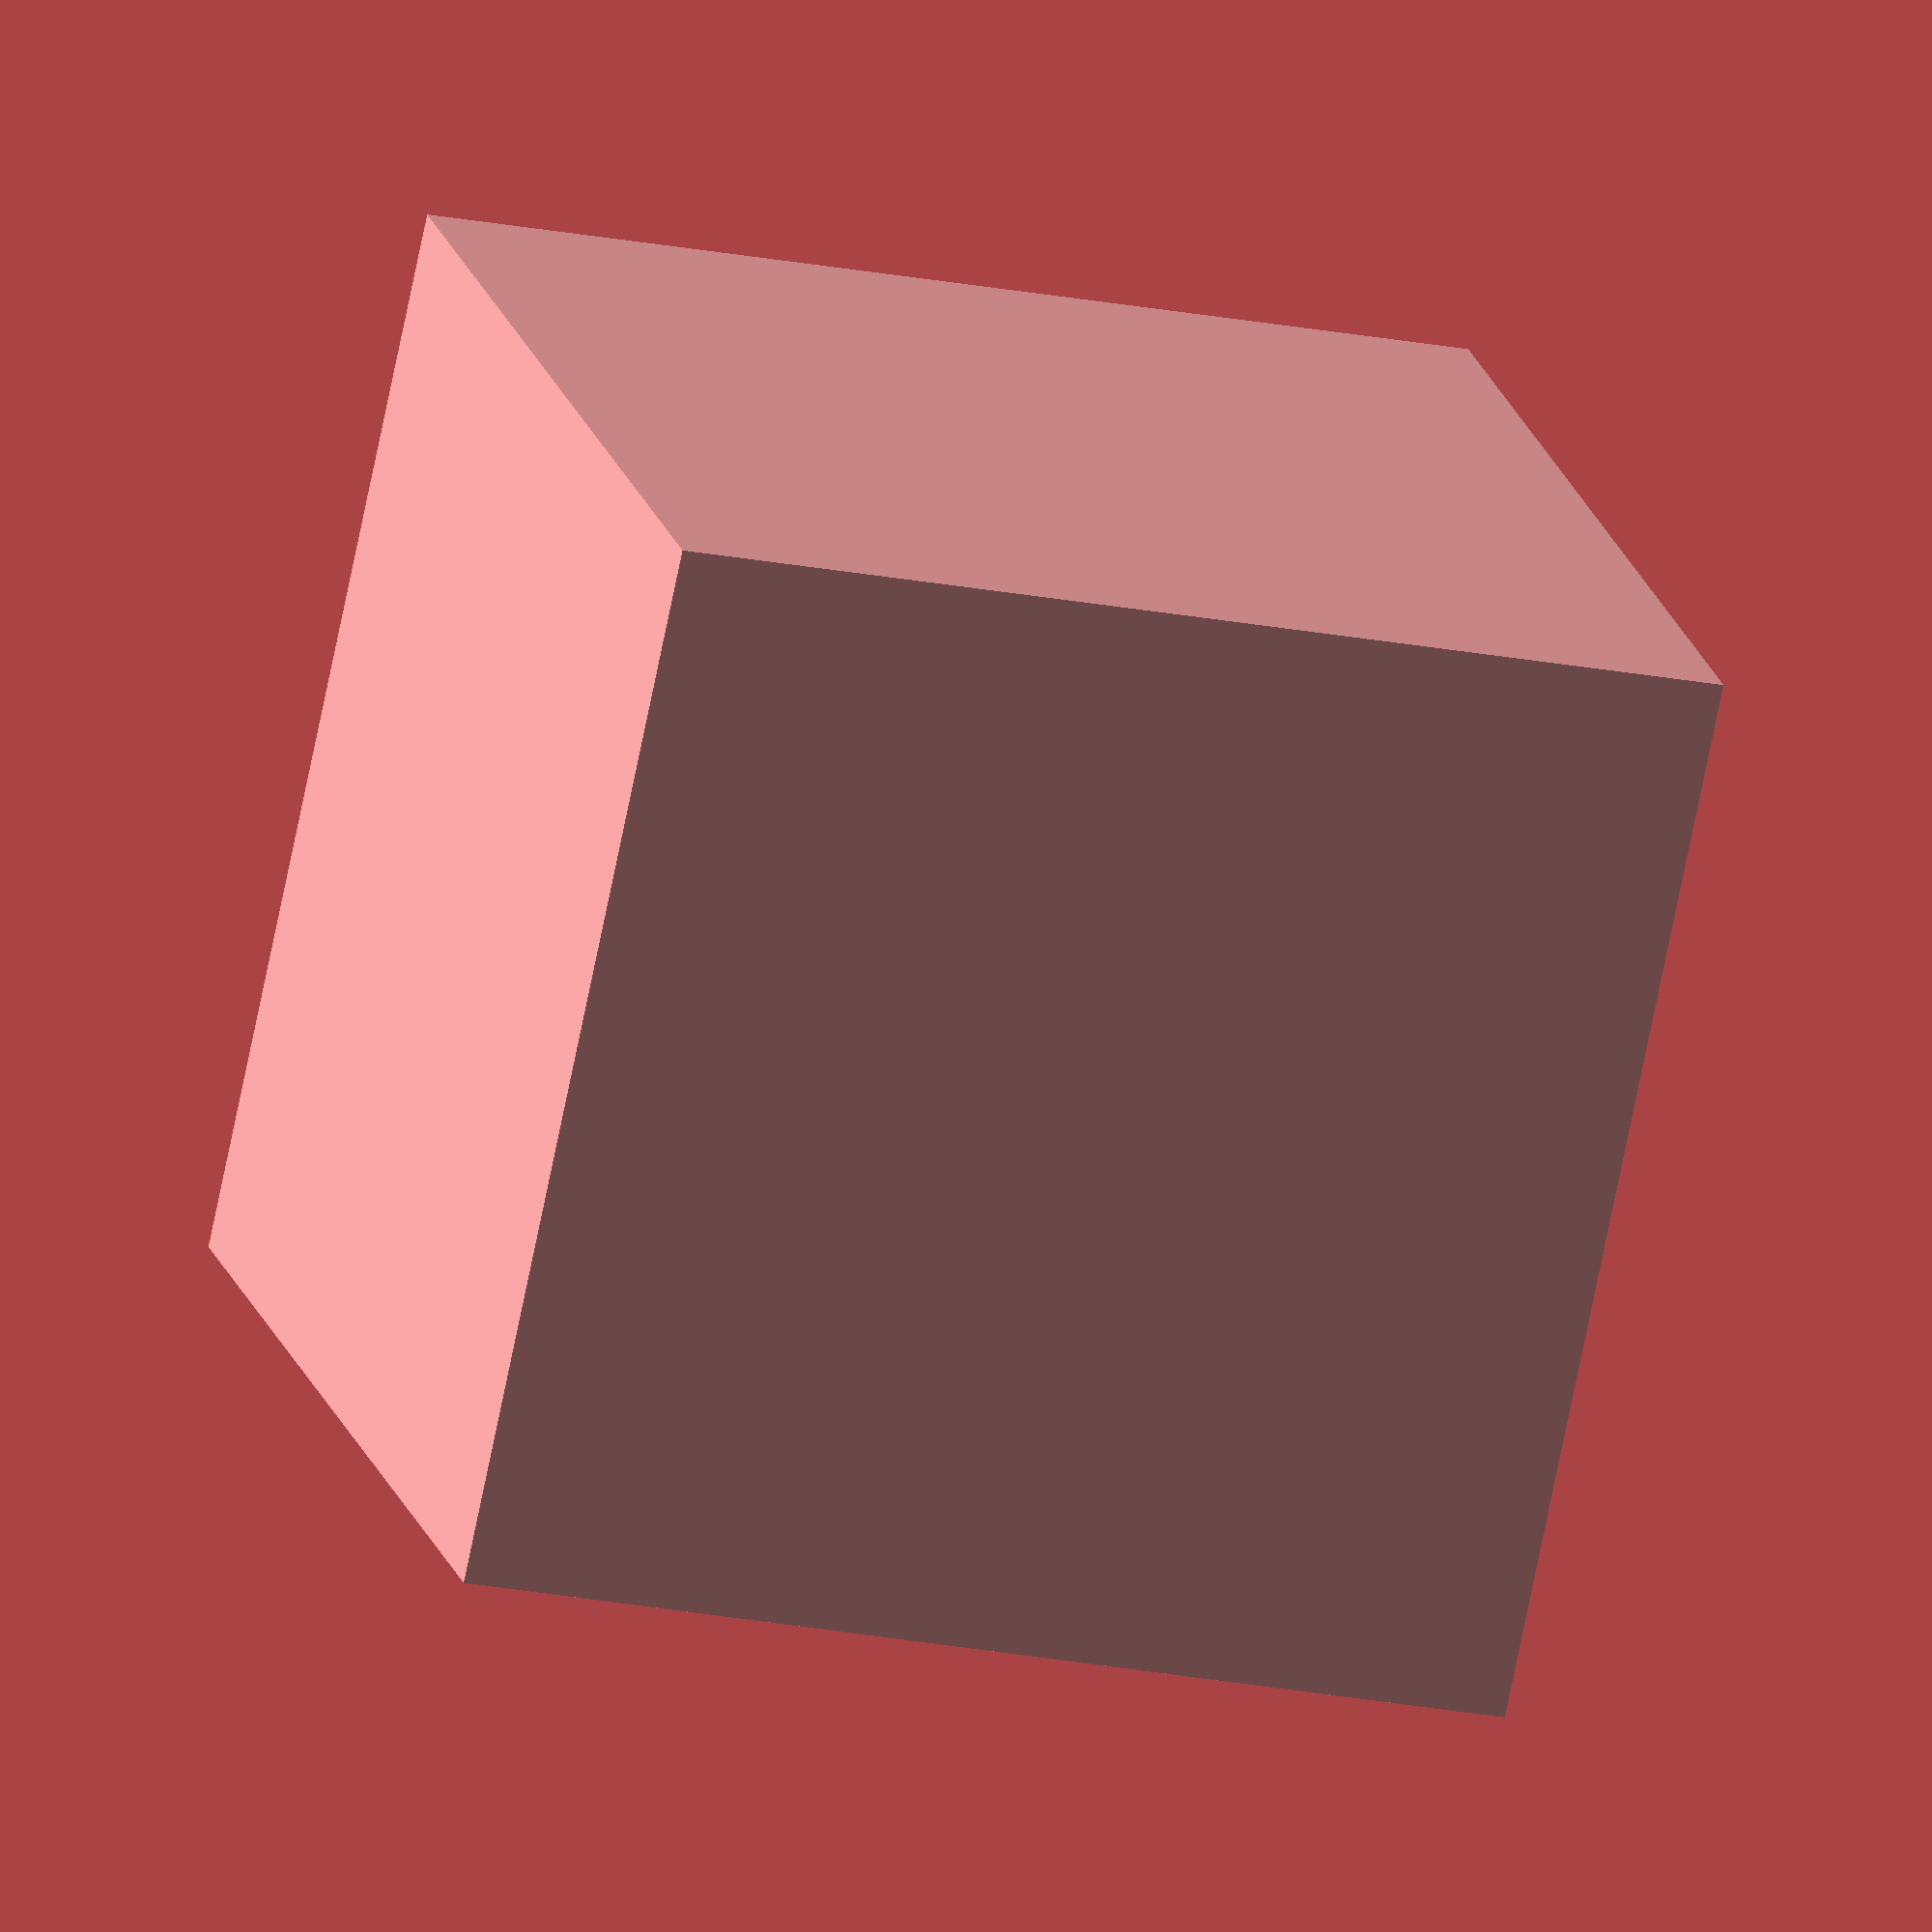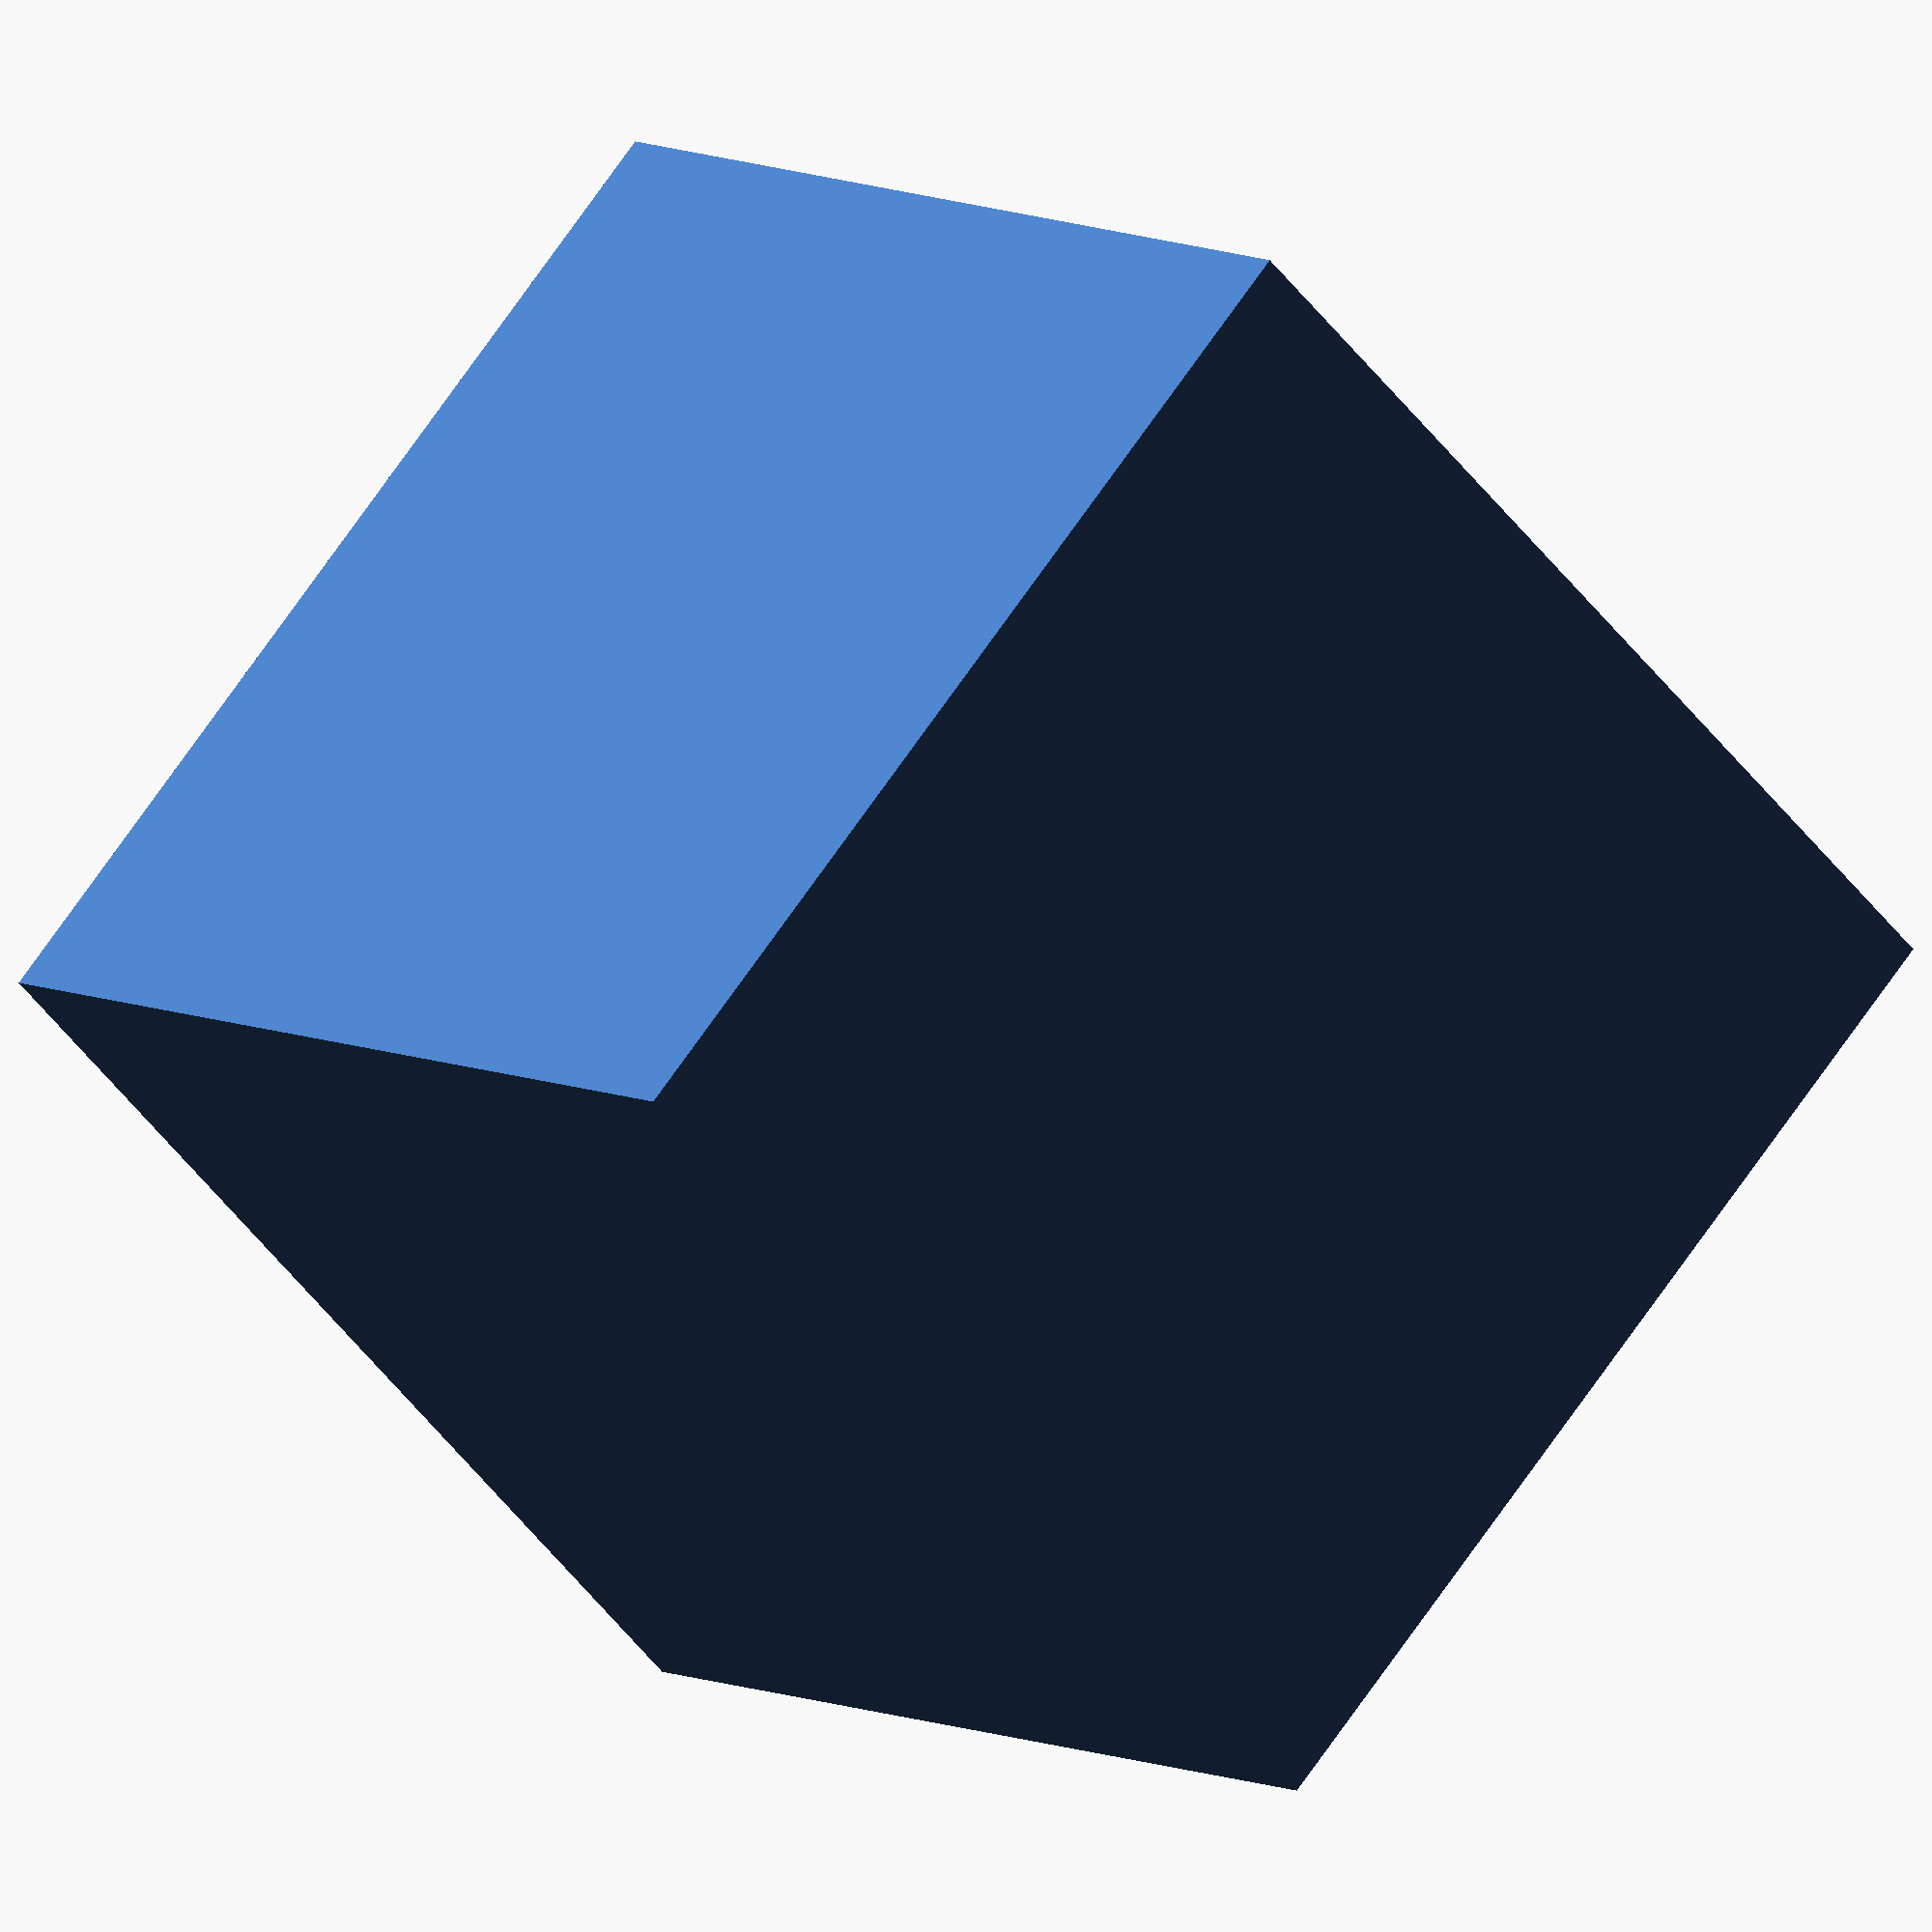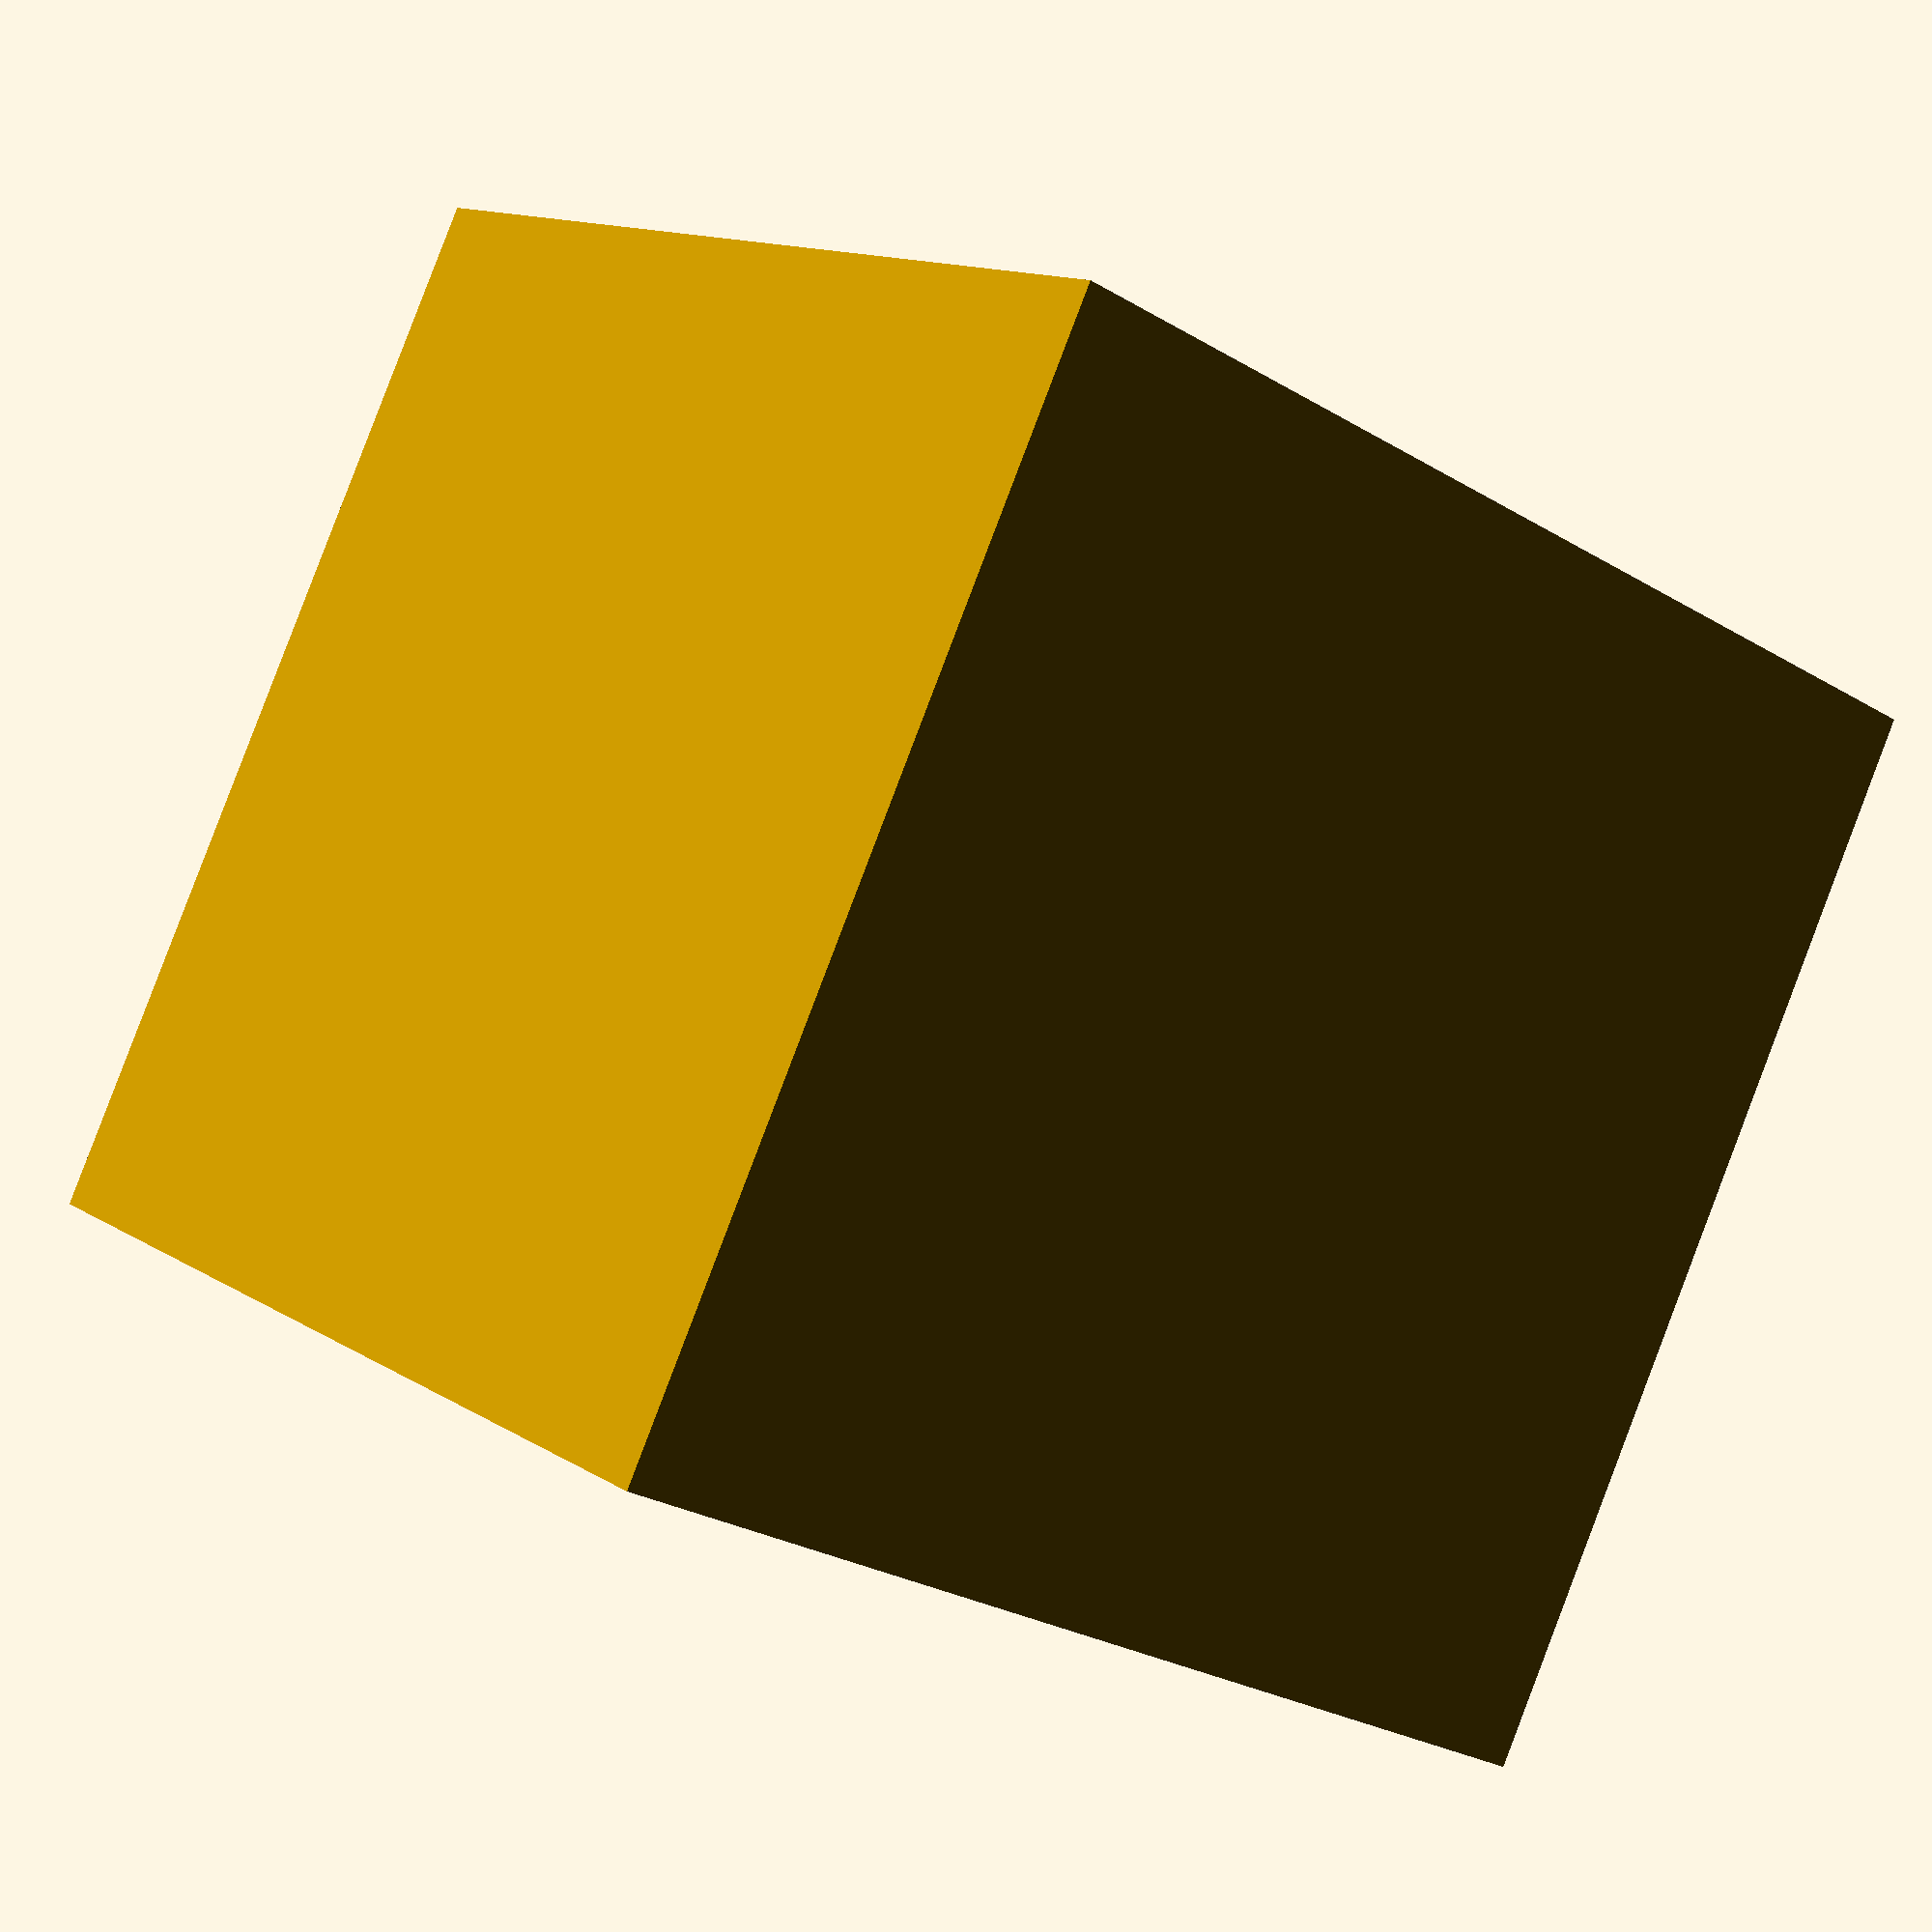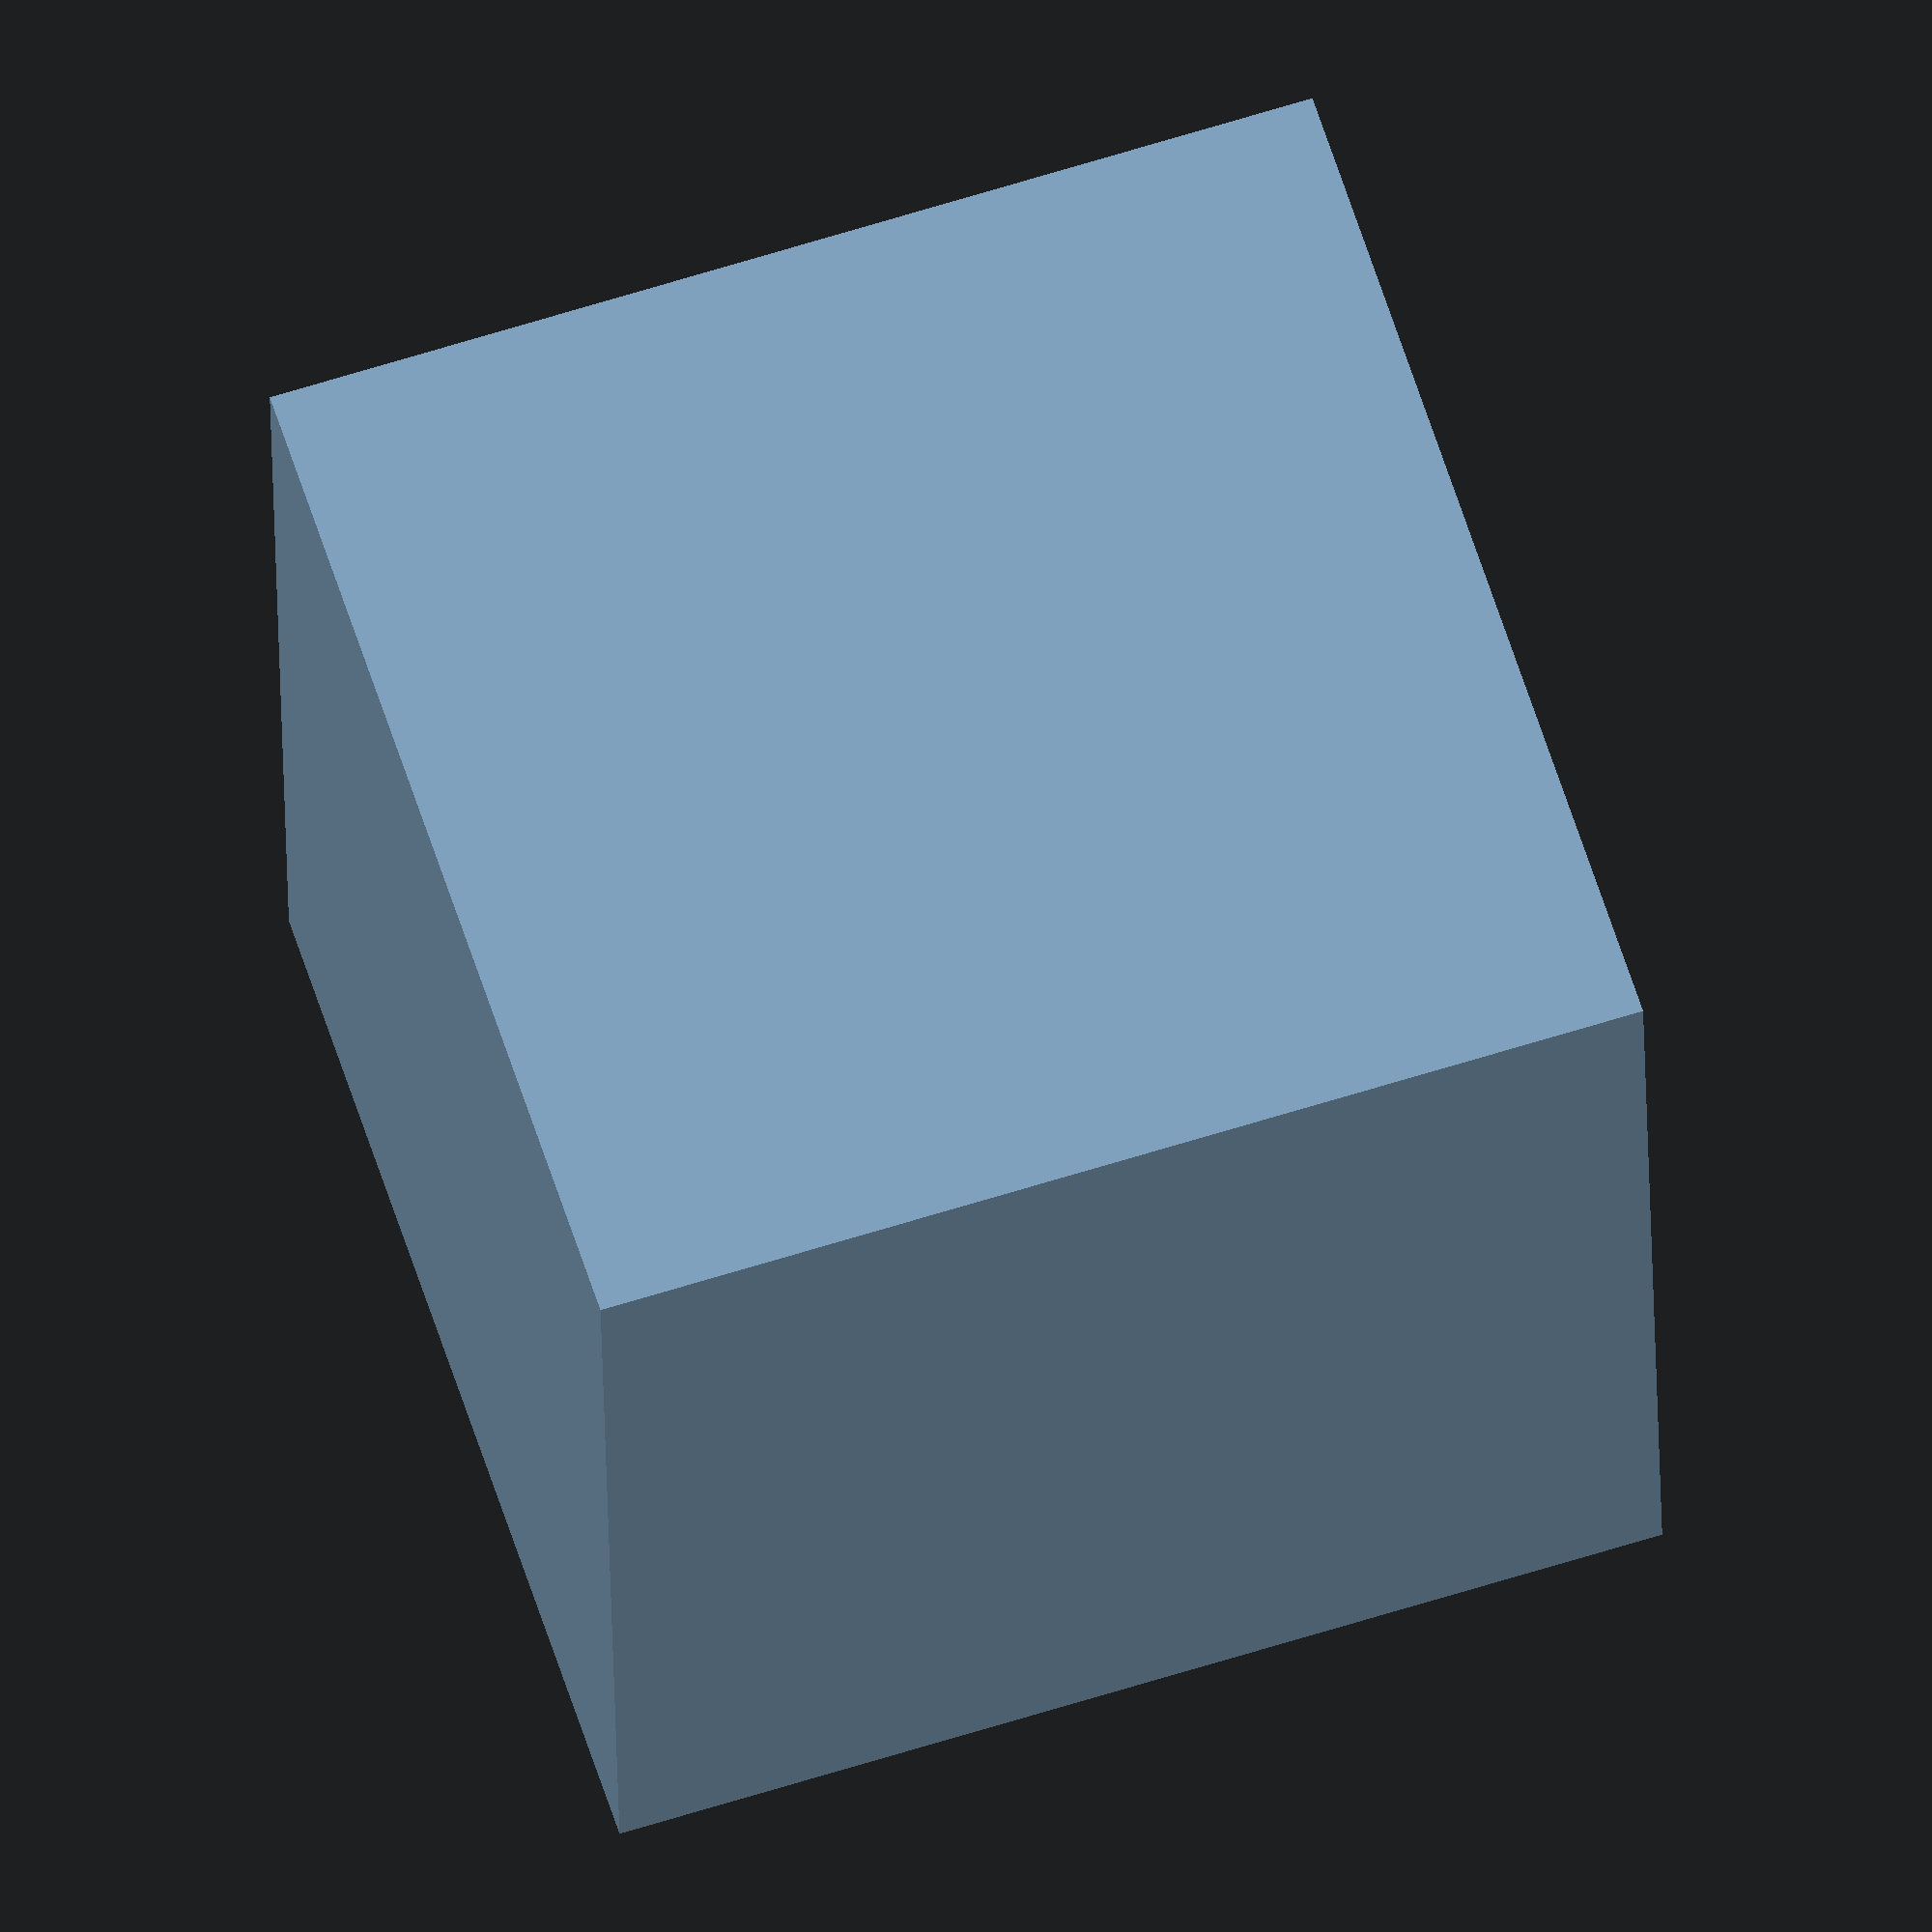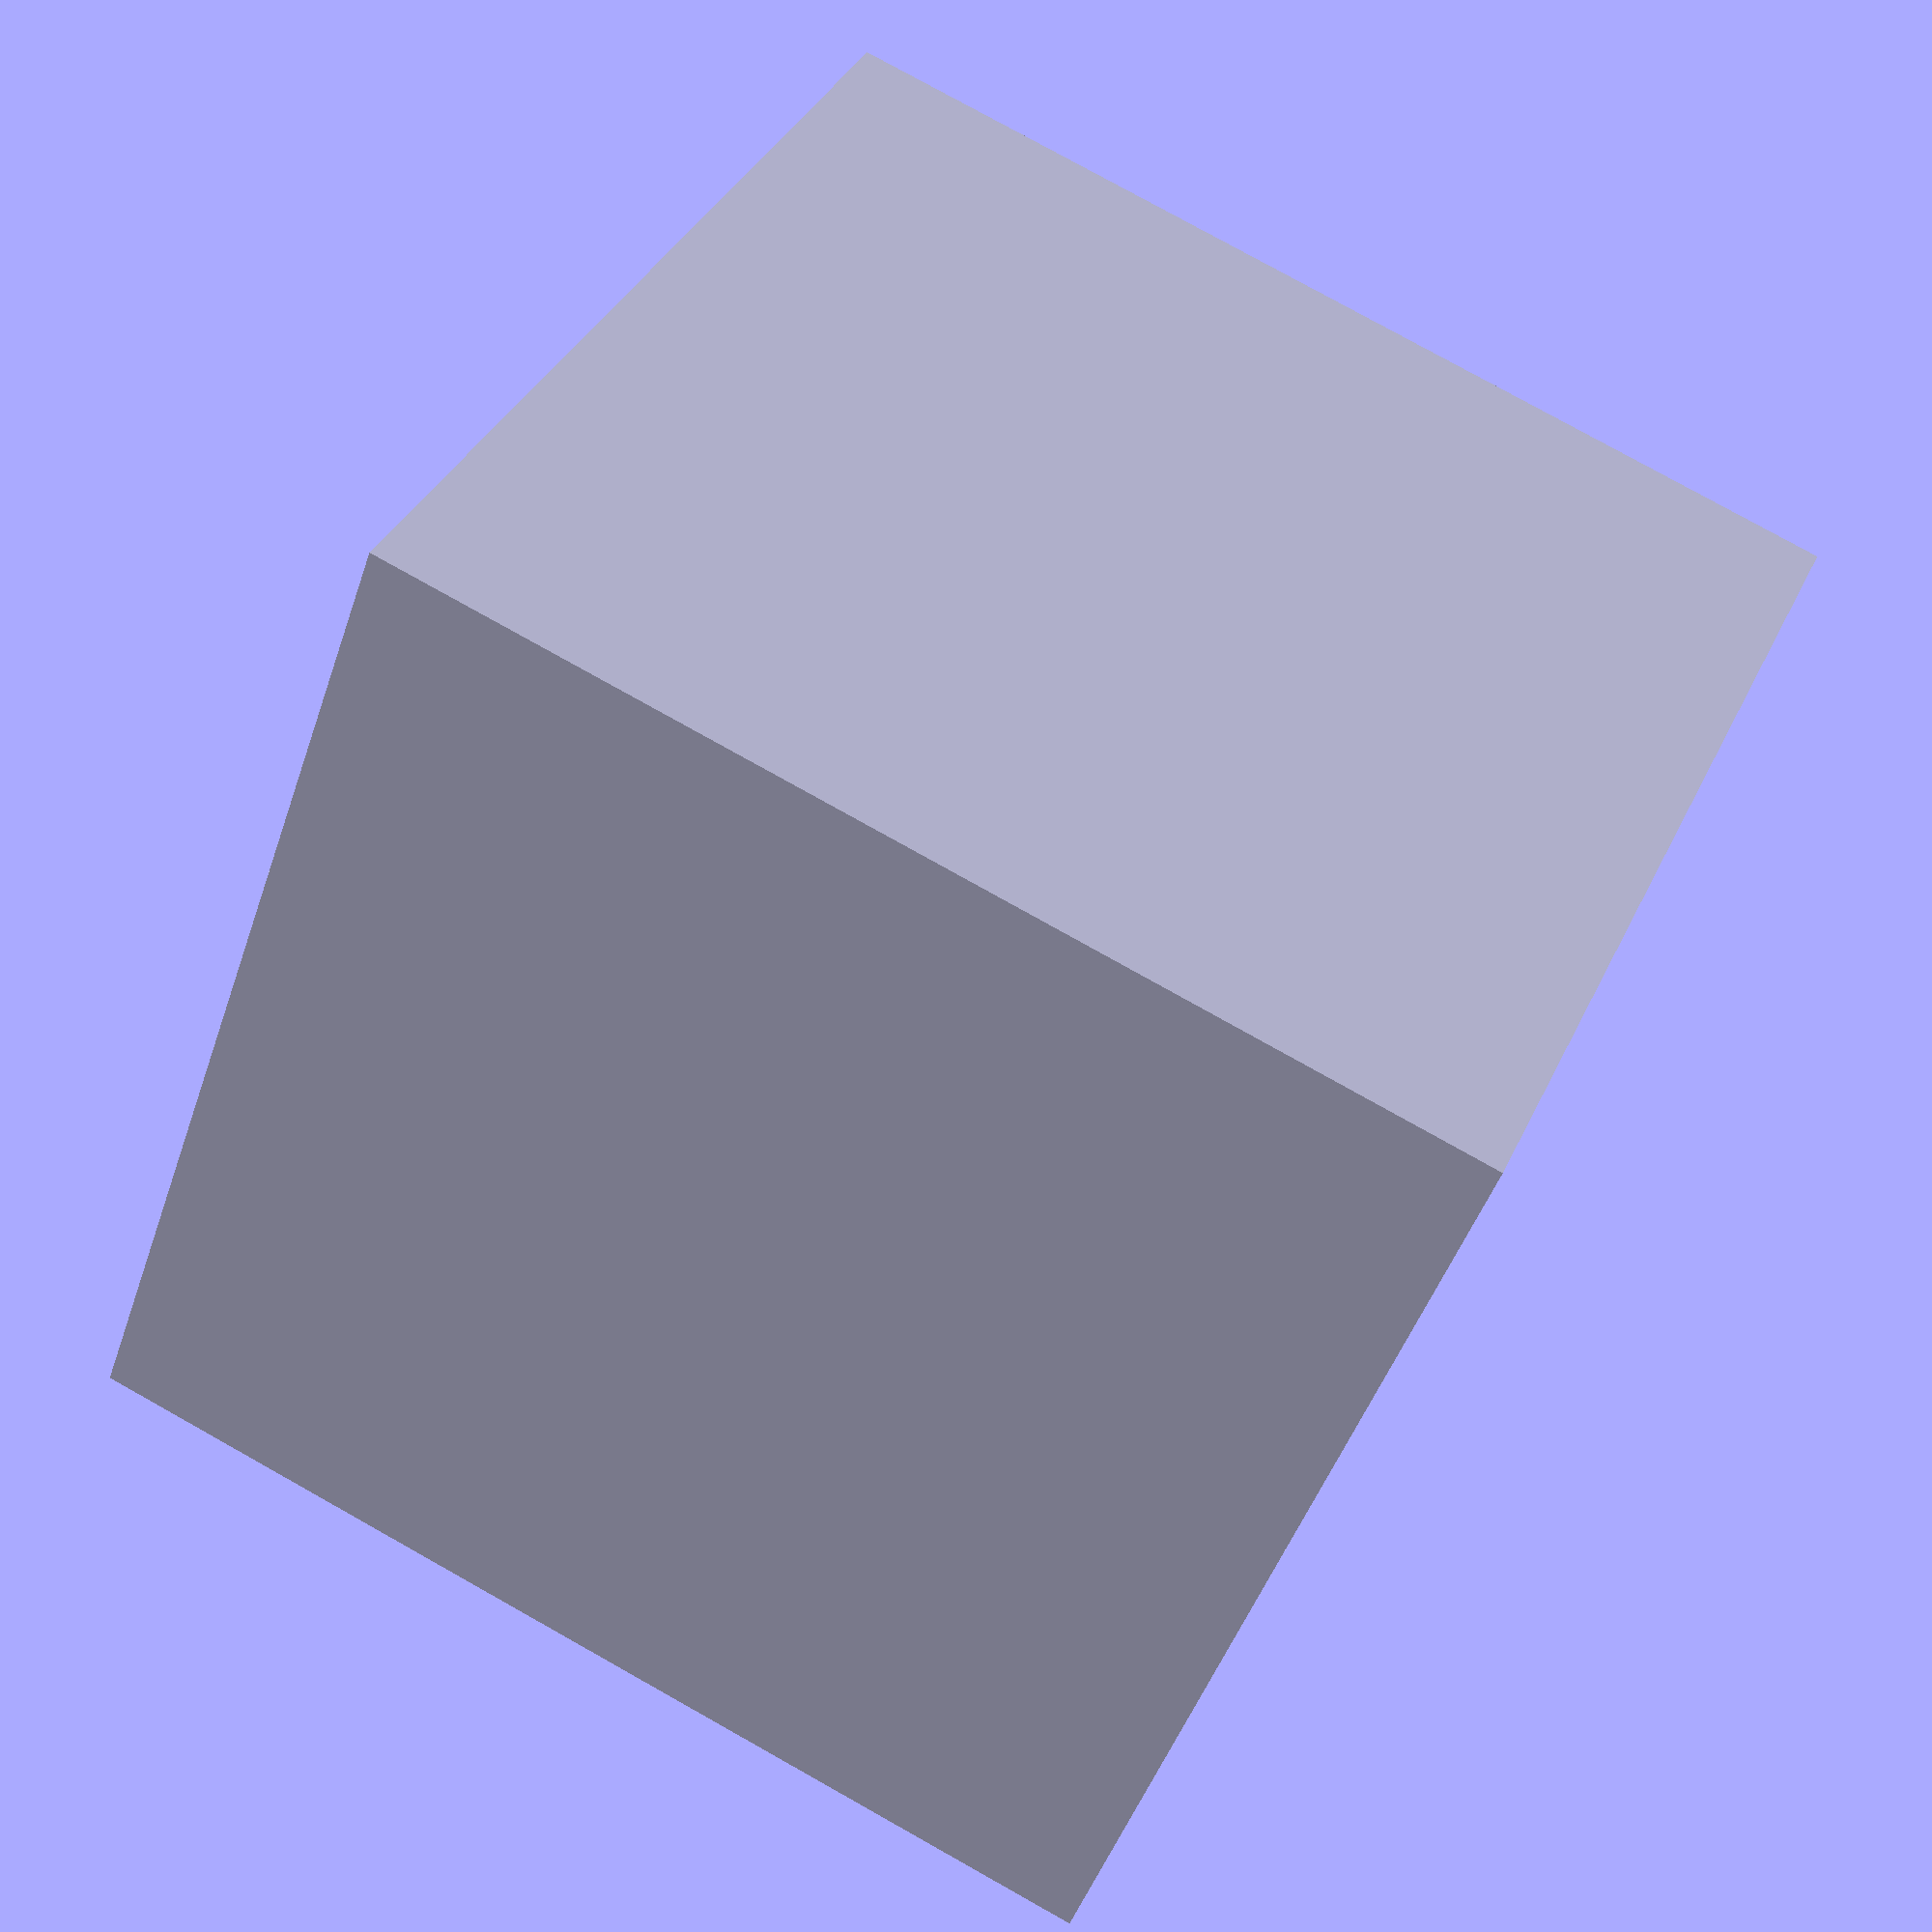
<openscad>

difference(){

translate([0, 0, 10])
cube([20, 20, 20], center=true);

translate([0, 0, 10])
cube([10, 10, 10], center=true);

}

</openscad>
<views>
elev=23.6 azim=49.4 roll=252.1 proj=o view=wireframe
elev=291.4 azim=225.4 roll=214.3 proj=o view=wireframe
elev=27.3 azim=31.8 roll=47.5 proj=p view=solid
elev=208.6 azim=252.4 roll=179.0 proj=o view=solid
elev=47.3 azim=336.9 roll=161.6 proj=p view=solid
</views>
